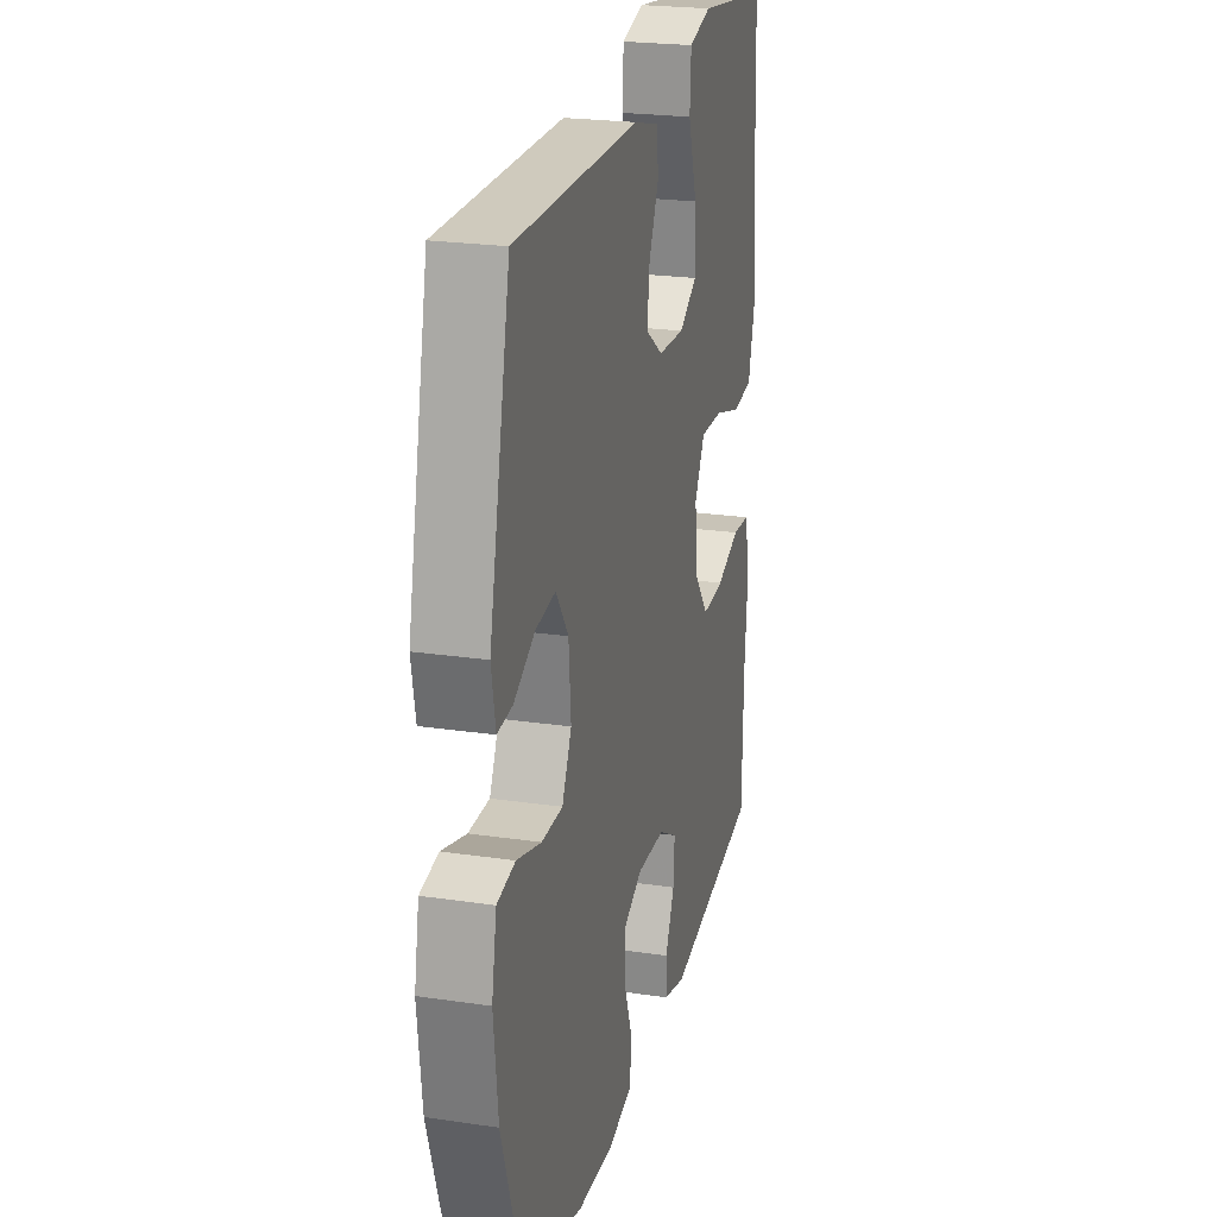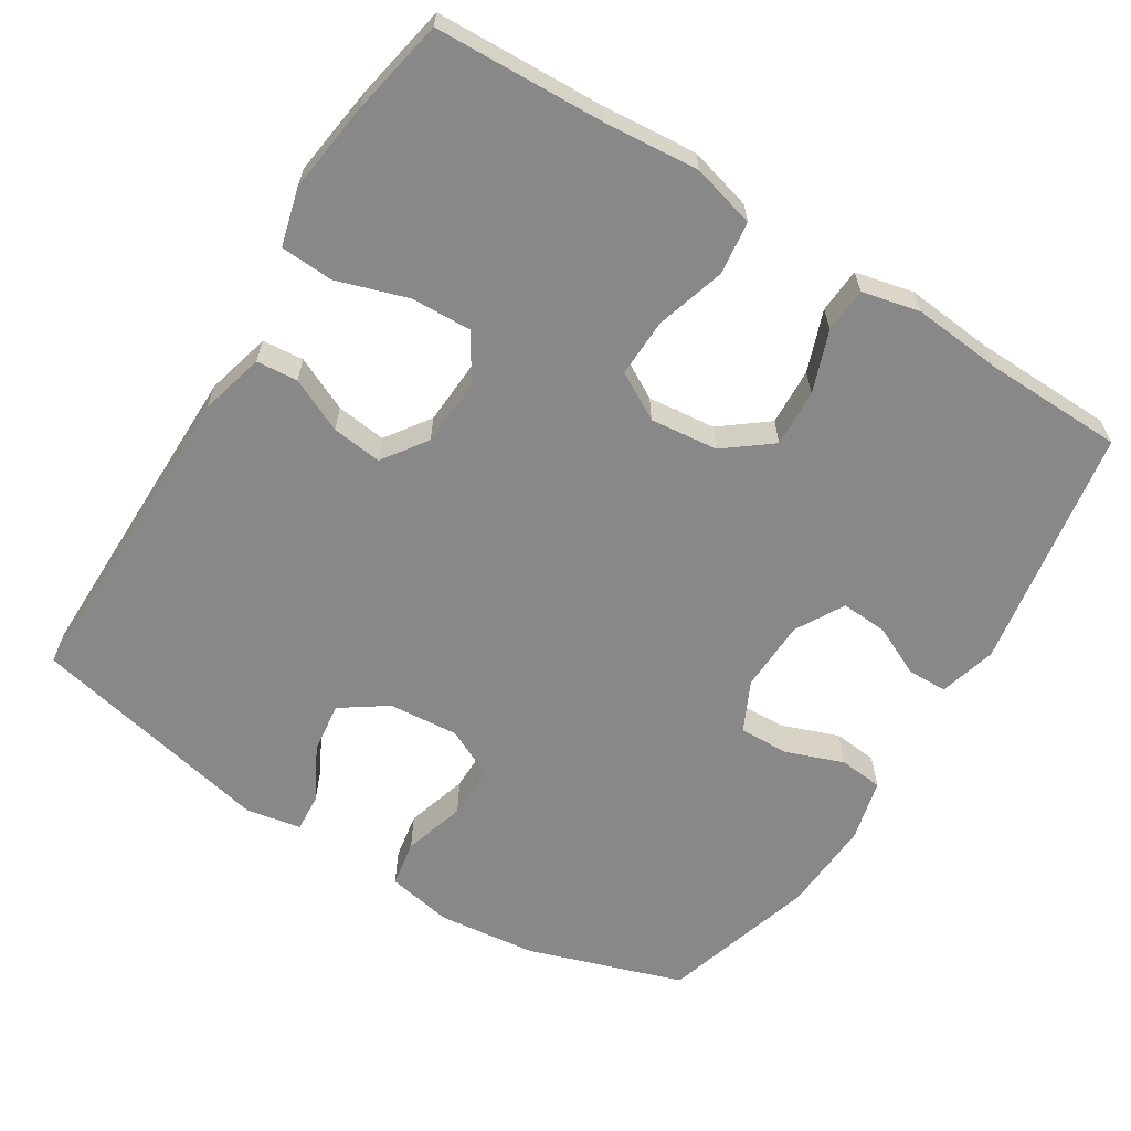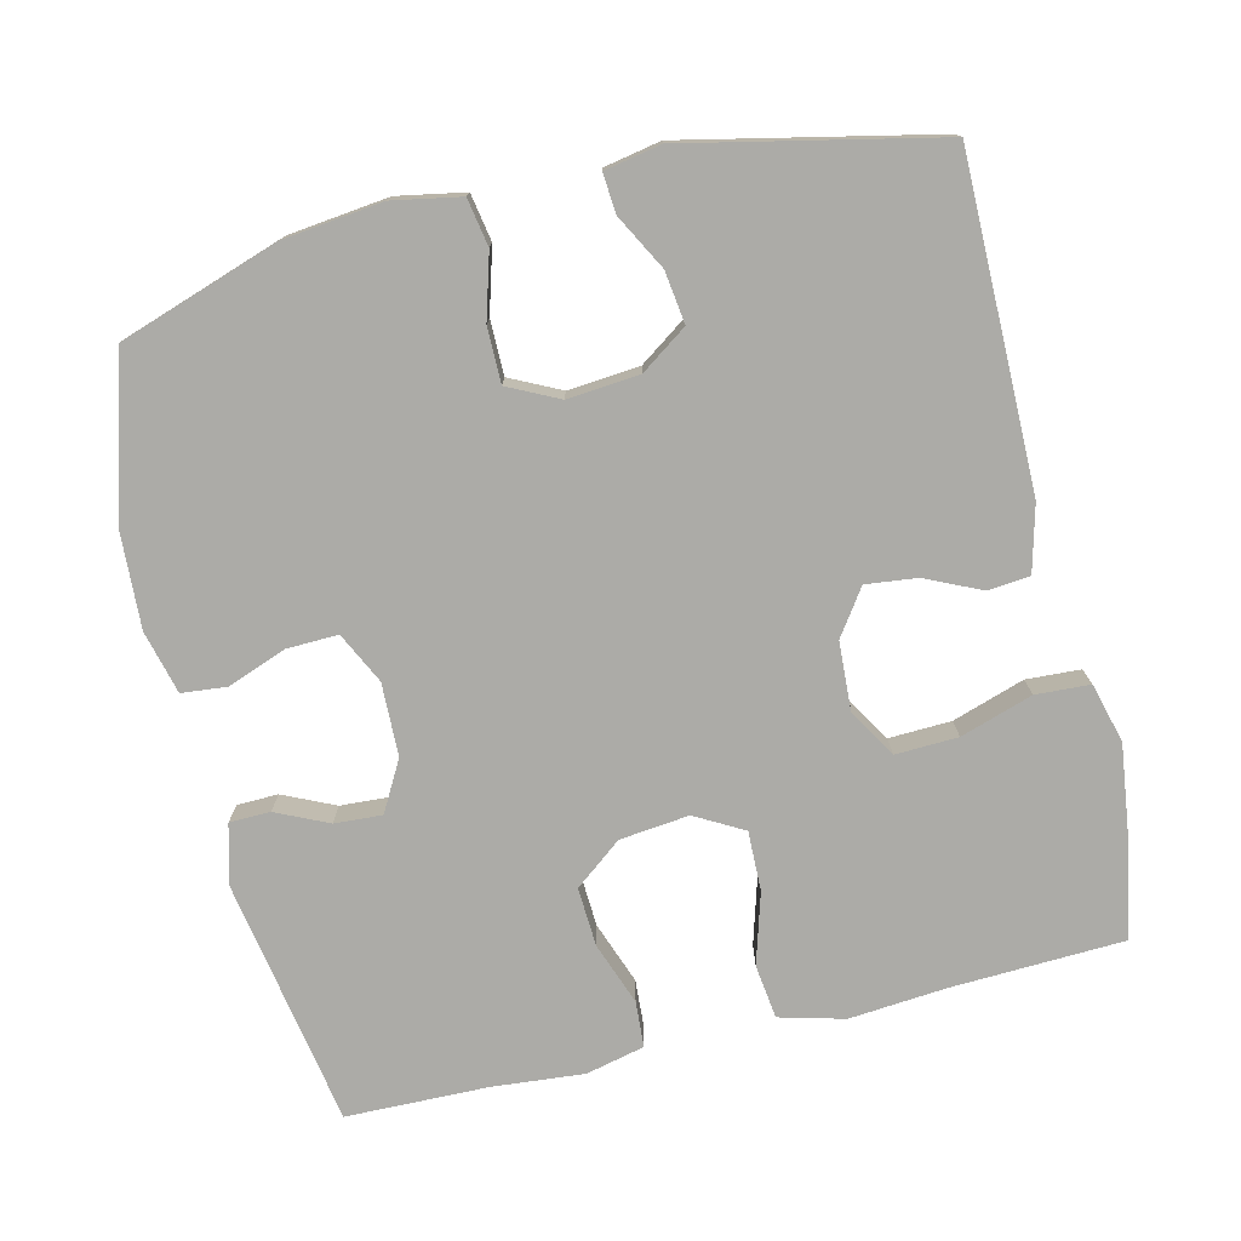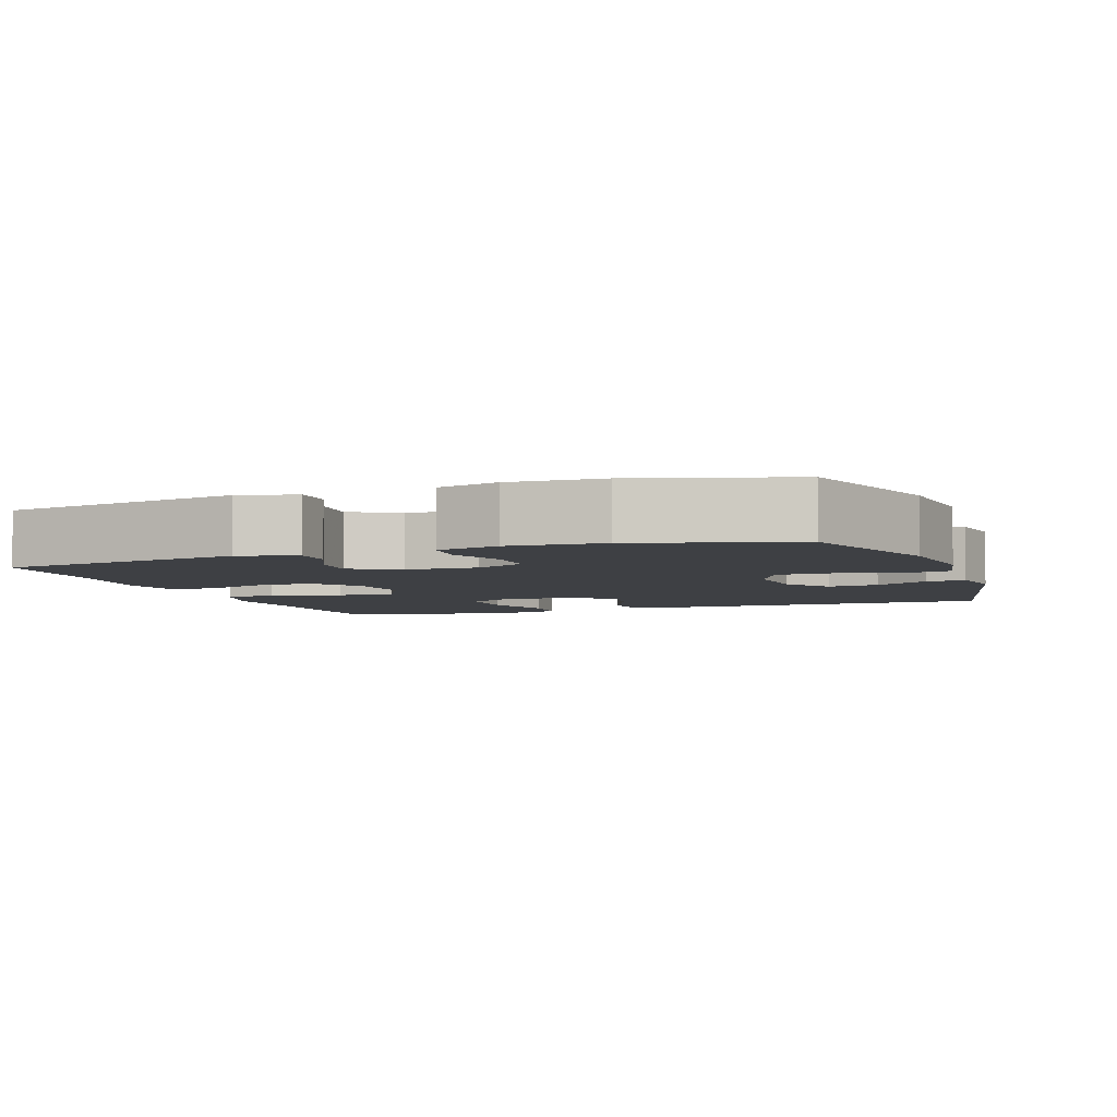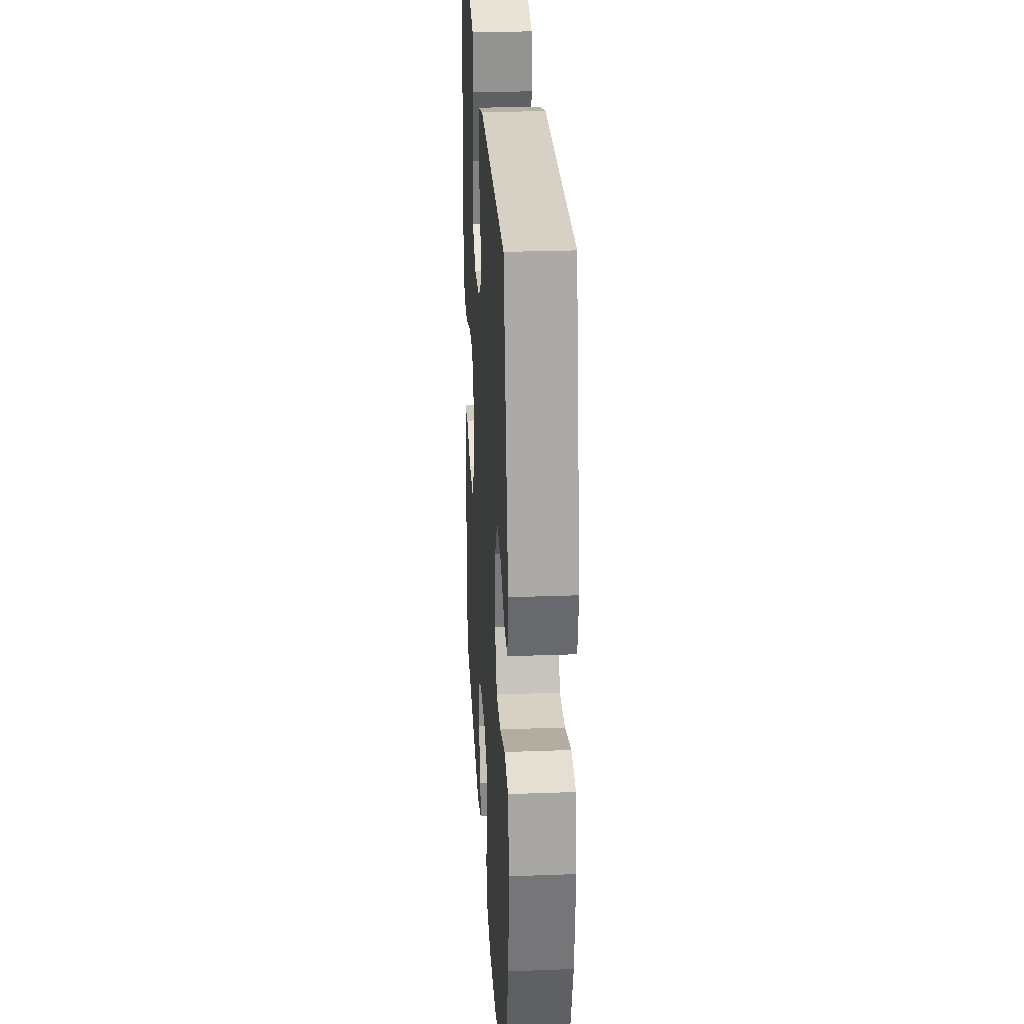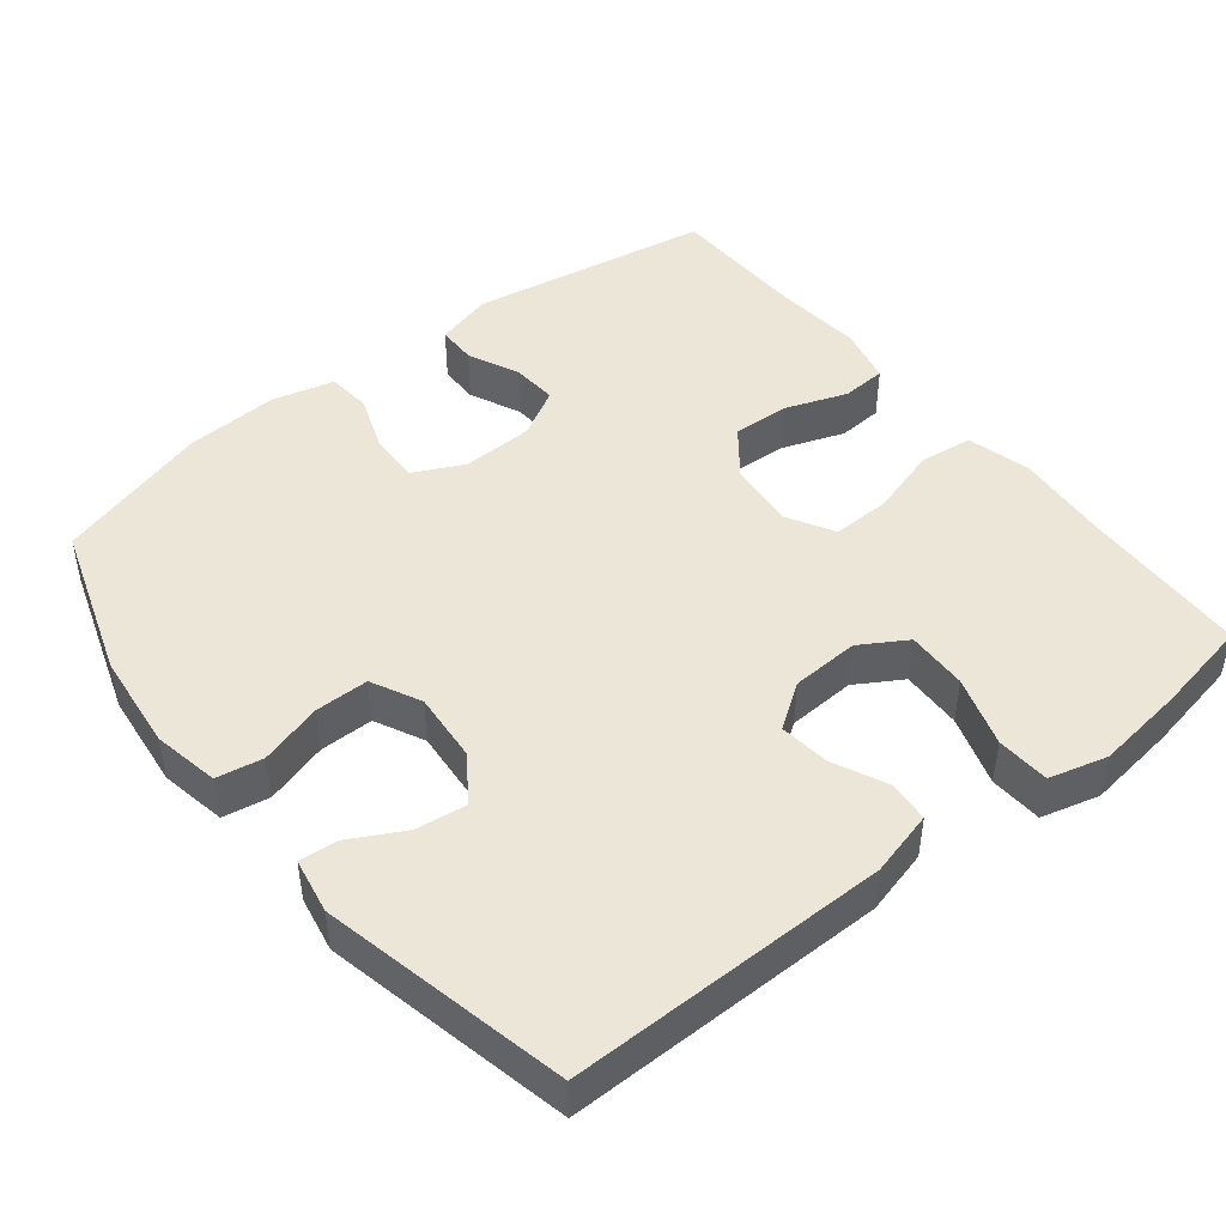
<metadata>
{"format":"obj","ext":"obj","renderer":"f3d","projection":"perspective","resolution":1024,"background":"white","views":[{"elev":23.1,"azim":-75.9,"up":"+Z"},{"elev":-62.8,"azim":58.0,"up":"+Y"},{"elev":-76.2,"azim":-76.4,"up":"+Y"},{"elev":-4.9,"azim":-160.4,"up":"+Y"},{"elev":26.9,"azim":-93.3,"up":"+Z"},{"elev":46.2,"azim":-38.5,"up":"+Y"}]}
</metadata>
<code>
v 0.5 0.07 0.5
v 0.509 0.07 0.272
v 0.52 0.07 0.142
v 0.497 0.07 0.056
v 0.425 0.07 0.047
v 0.331 0.07 0.075
v 0.252 0.07 0.077
v 0.216 0.07 0.013
v 0.226 0.07 -0.079
v 0.275 0.07 -0.142
v 0.353 0.07 -0.138
v 0.436 0.07 -0.108
v 0.497 0.07 -0.112
v 0.515 0.07 -0.19
v 0.504 0.07 -0.311
v 0.5 0.07 -0.5
v 0.171 0.07 -0.556
v 0.093 0.07 -0.535
v 0.092 0.07 -0.481
v 0.124 0.07 -0.412
v 0.128 0.07 -0.349
v 0.062 0.07 -0.312
v -0.035 0.07 -0.309
v -0.103 0.07 -0.342
v -0.101 0.07 -0.41
v -0.072 0.07 -0.488
v -0.078 0.07 -0.548
v -0.162 0.07 -0.569
v -0.289 0.07 -0.562
v -0.5 0.07 -0.5
v -0.57 0.07 -0.289
v -0.585 0.07 -0.156
v -0.568 0.07 -0.066
v -0.505 0.07 -0.055
v -0.42 0.07 -0.08
v -0.347 0.07 -0.08
v -0.314 0.07 -0.013
v -0.322 0.07 0.082
v -0.365 0.07 0.144
v -0.434 0.07 0.135
v -0.507 0.07 0.096
v -0.559 0.07 0.092
v -0.573 0.07 0.167
v -0.5 0.07 0.5
v -0.067 0.07 0.498
v 0.021 0.07 0.475
v 0.026 0.07 0.419
v -0.008 0.07 0.346
v -0.016 0.07 0.278
v 0.044 0.07 0.236
v 0.136 0.07 0.231
v 0.199 0.07 0.269
v 0.196 0.07 0.352
v 0.165 0.07 0.448
v 0.169 0.07 0.52
v 0.248 0.07 0.541
v 0.37 0.07 0.525
v 0.5 0 0.5
v 0.509 0 0.272
v 0.52 0 0.142
v 0.497 0 0.056
v 0.425 0 0.047
v 0.331 0 0.075
v 0.252 0 0.077
v 0.216 0 0.013
v 0.226 0 -0.079
v 0.275 0 -0.142
v 0.353 0 -0.138
v 0.436 0 -0.108
v 0.497 0 -0.112
v 0.515 0 -0.19
v 0.504 0 -0.311
v 0.5 0 -0.5
v 0.171 0 -0.556
v 0.093 0 -0.535
v 0.092 0 -0.481
v 0.124 0 -0.412
v 0.128 0 -0.349
v 0.062 0 -0.312
v -0.035 0 -0.309
v -0.103 0 -0.342
v -0.101 0 -0.41
v -0.072 0 -0.488
v -0.078 0 -0.548
v -0.162 0 -0.569
v -0.289 0 -0.562
v -0.5 0 -0.5
v -0.57 0 -0.289
v -0.585 0 -0.156
v -0.568 0 -0.066
v -0.505 0 -0.055
v -0.42 0 -0.08
v -0.347 0 -0.08
v -0.314 0 -0.013
v -0.322 0 0.082
v -0.365 0 0.144
v -0.434 0 0.135
v -0.507 0 0.096
v -0.559 0 0.092
v -0.573 0 0.167
v -0.5 0 0.5
v -0.067 0 0.498
v 0.021 0 0.475
v 0.026 0 0.419
v -0.008 0 0.346
v -0.016 0 0.278
v 0.044 0 0.236
v 0.136 0 0.231
v 0.199 0 0.269
v 0.196 0 0.352
v 0.165 0 0.448
v 0.169 0 0.52
v 0.248 0 0.541
v 0.37 0 0.525
f 56 57 1 2
f 53 54 55 56
f 52 53 56 2
f 51 52 2 3
f 50 51 3 4
f 45 46 47 48
f 45 48 49
f 44 45 49
f 43 44 49 50
f 40 41 42 43
f 39 40 43 50
f 32 33 34 35
f 32 35 36
f 31 32 36
f 30 31 36
f 29 30 36 37
f 25 26 27 28
f 24 25 28 29
f 17 18 19 20
f 15 16 17 20
f 15 20 21
f 14 15 21 22
f 11 12 13 14
f 10 11 14 22
f 50 4 5 6
f 50 6 7
f 38 39 50 7
f 37 38 7 8
f 24 29 37
f 23 24 37 8
f 9 10 22 23
f 8 9 23
f 59 58 114 113
f 113 112 111 110
f 59 113 110 109
f 60 59 109 108
f 61 60 108 107
f 105 104 103 102
f 106 105 102
f 106 102 101
f 107 106 101 100
f 100 99 98 97
f 107 100 97 96
f 92 91 90 89
f 93 92 89
f 93 89 88
f 93 88 87
f 94 93 87 86
f 85 84 83 82
f 86 85 82 81
f 77 76 75 74
f 77 74 73 72
f 78 77 72
f 79 78 72 71
f 71 70 69 68
f 79 71 68 67
f 63 62 61 107
f 64 63 107
f 64 107 96 95
f 65 64 95 94
f 94 86 81
f 65 94 81 80
f 80 79 67 66
f 80 66 65
f 1 58 59 2
f 2 59 60 3
f 3 60 61 4
f 4 61 62 5
f 5 62 63 6
f 6 63 64 7
f 7 64 65 8
f 8 65 66 9
f 9 66 67 10
f 10 67 68 11
f 11 68 69 12
f 12 69 70 13
f 13 70 71 14
f 14 71 72 15
f 15 72 73 16
f 16 73 74 17
f 17 74 75 18
f 18 75 76 19
f 19 76 77 20
f 20 77 78 21
f 21 78 79 22
f 22 79 80 23
f 23 80 81 24
f 24 81 82 25
f 25 82 83 26
f 26 83 84 27
f 27 84 85 28
f 28 85 86 29
f 29 86 87 30
f 30 87 88 31
f 31 88 89 32
f 32 89 90 33
f 33 90 91 34
f 34 91 92 35
f 35 92 93 36
f 36 93 94 37
f 37 94 95 38
f 38 95 96 39
f 39 96 97 40
f 40 97 98 41
f 41 98 99 42
f 42 99 100 43
f 43 100 101 44
f 44 101 102 45
f 45 102 103 46
f 46 103 104 47
f 47 104 105 48
f 48 105 106 49
f 49 106 107 50
f 50 107 108 51
f 51 108 109 52
f 52 109 110 53
f 53 110 111 54
f 54 111 112 55
f 55 112 113 56
f 56 113 114 57
f 57 114 58 1

</code>
